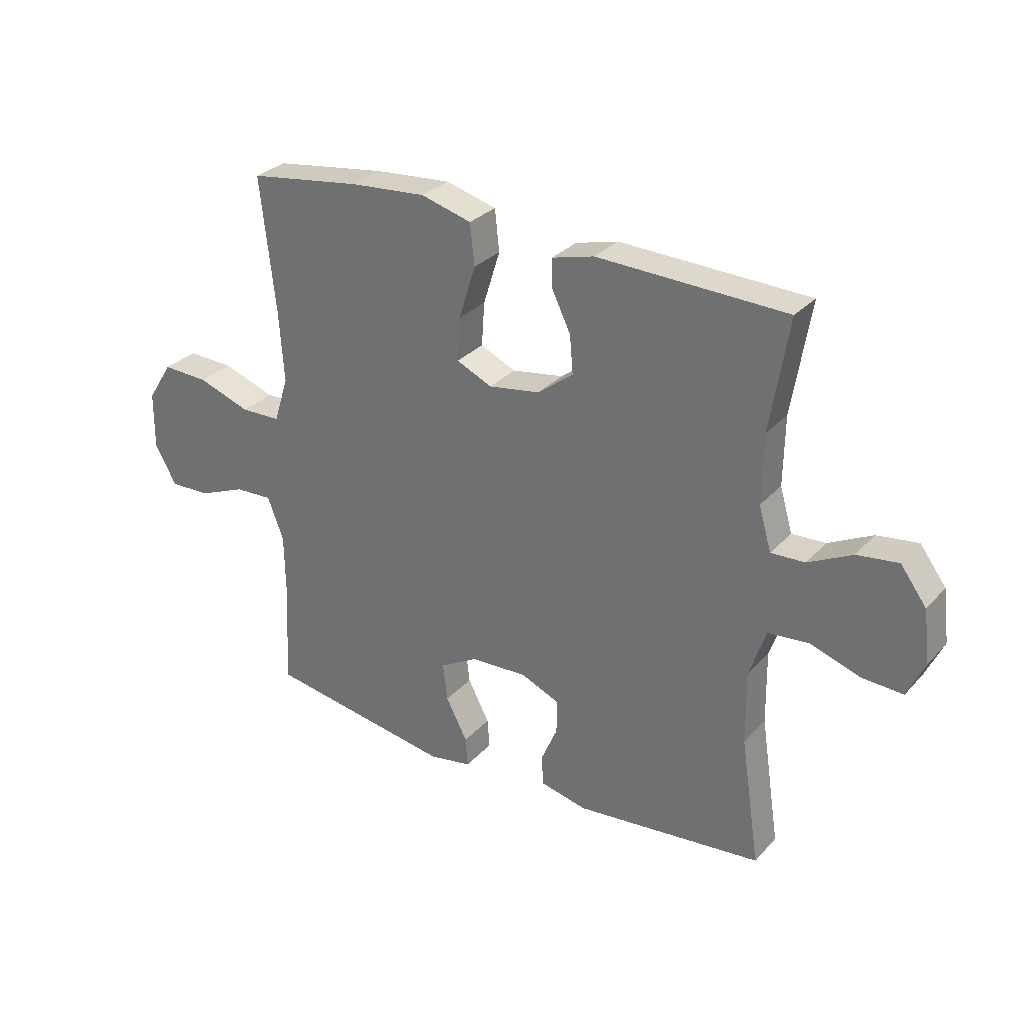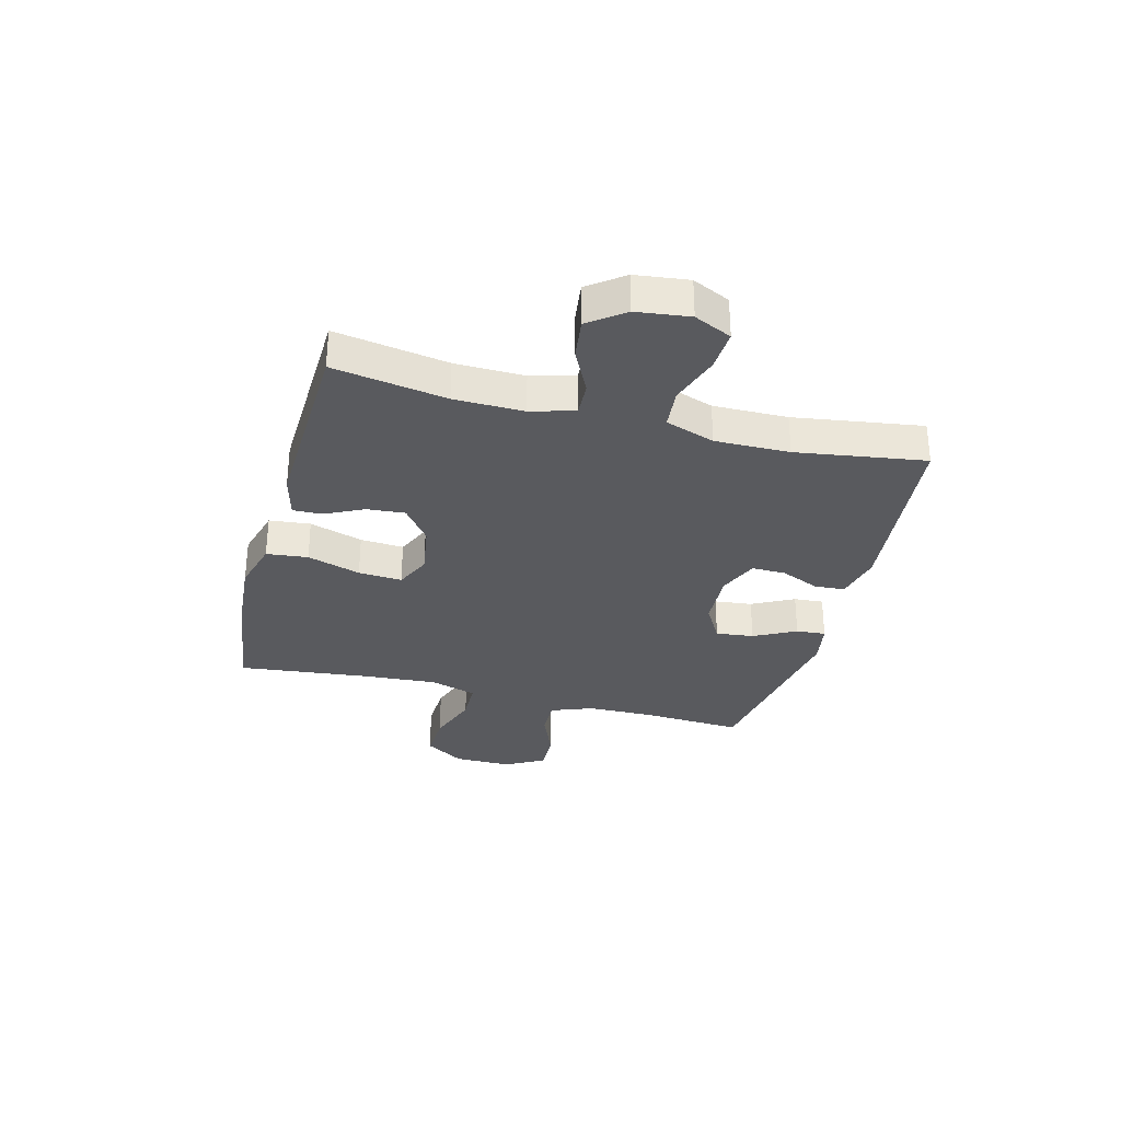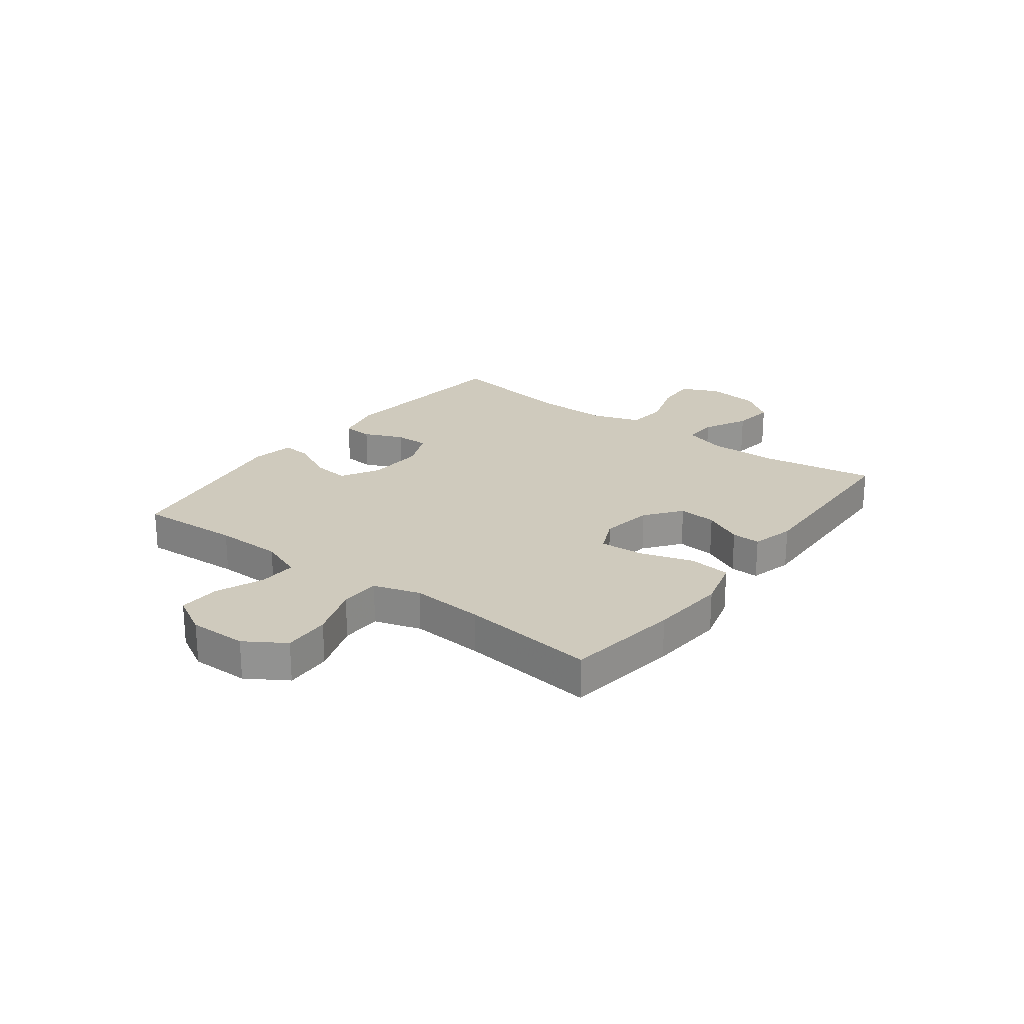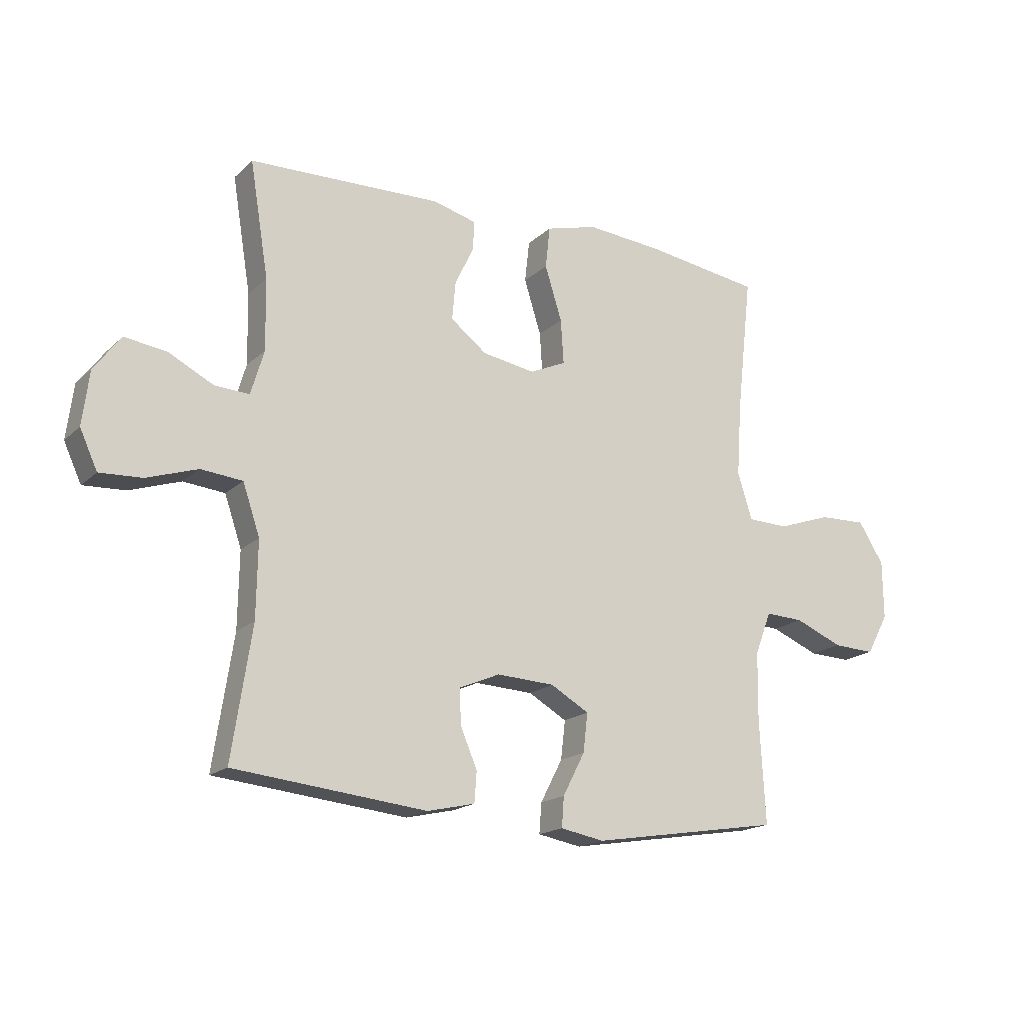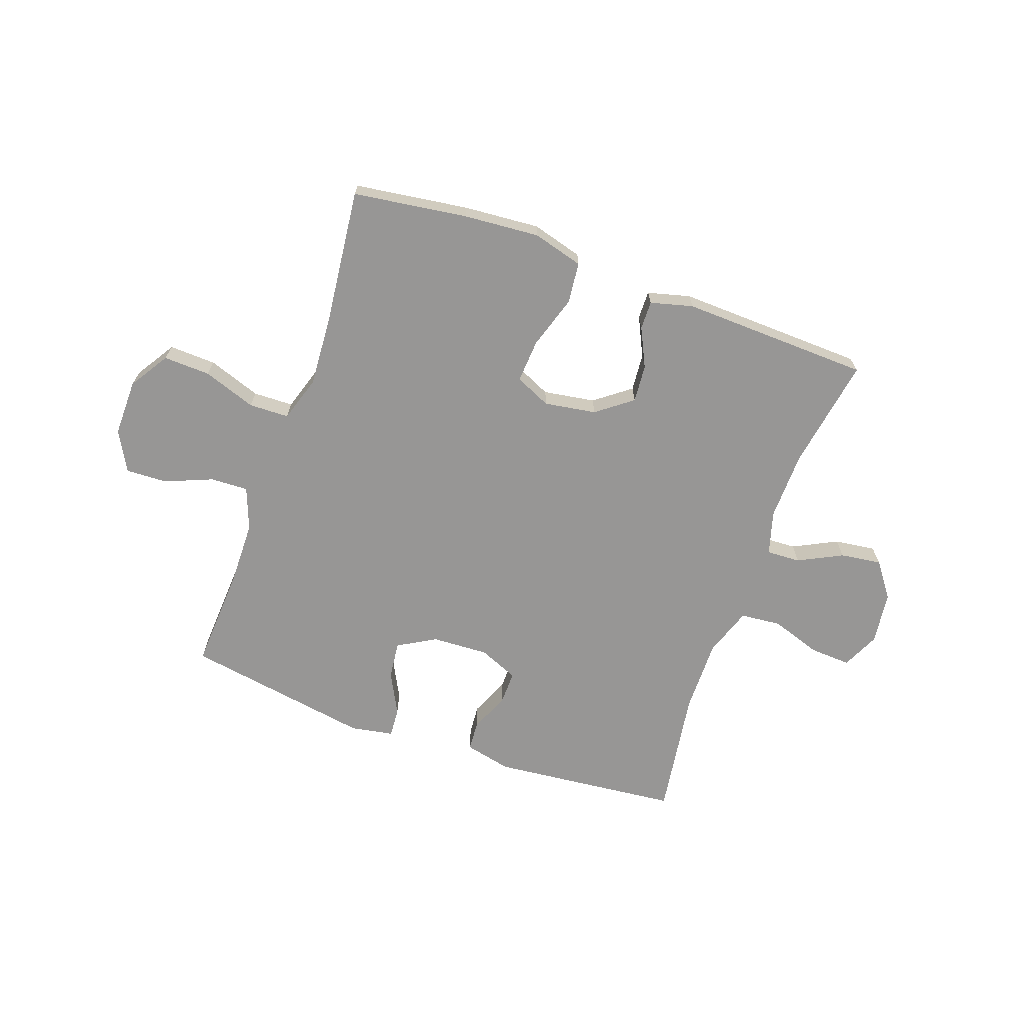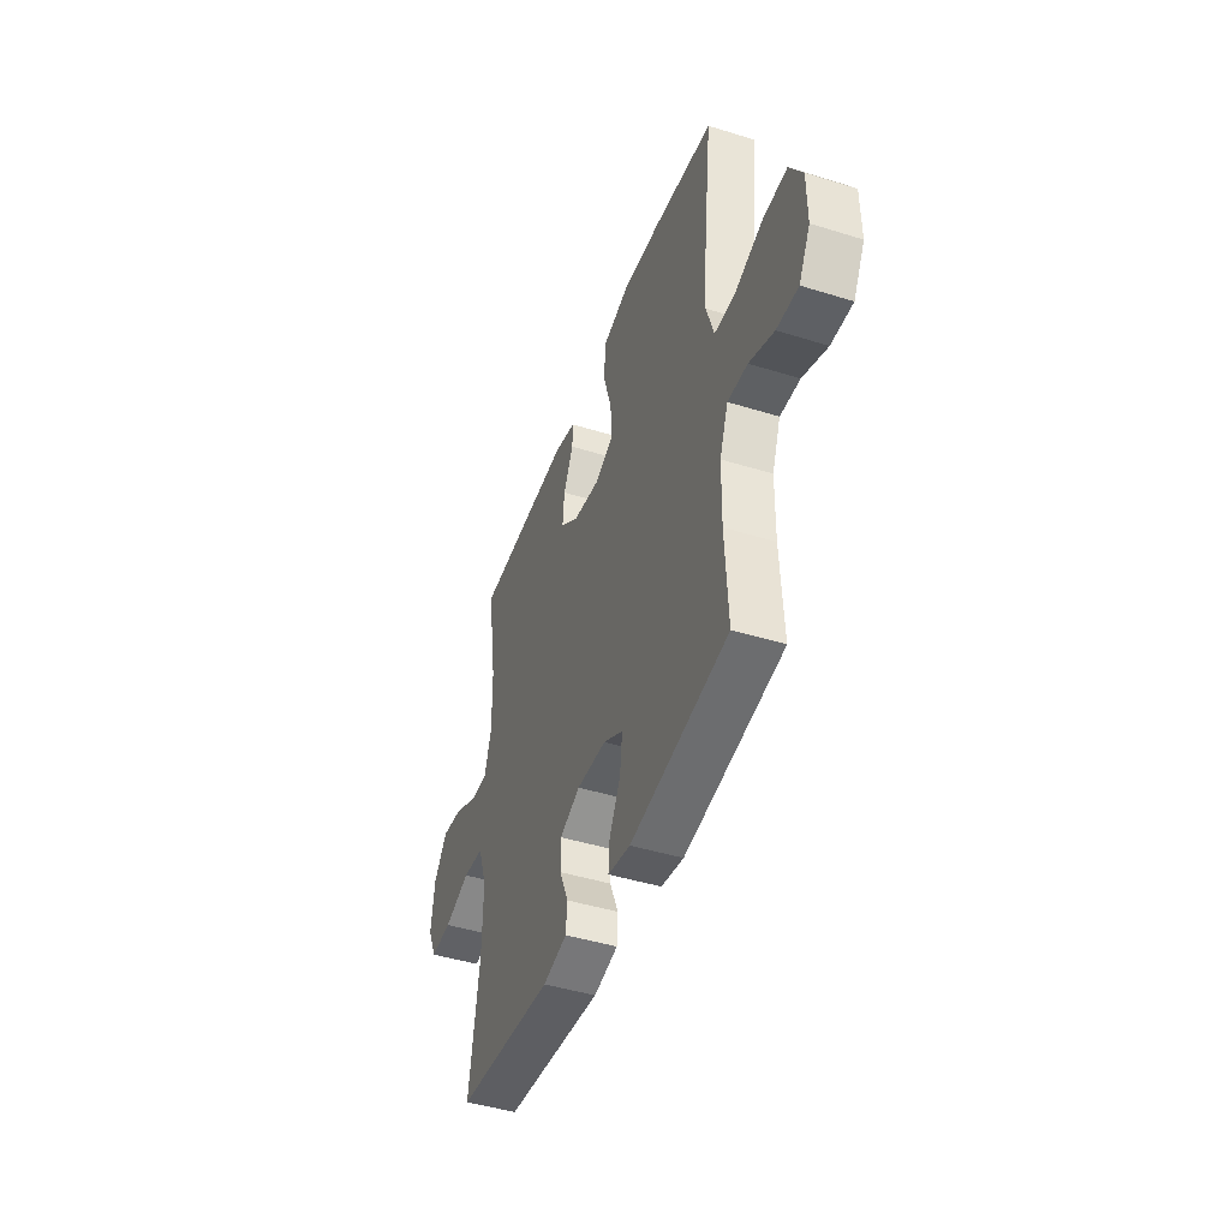
<metadata>
{"format":"obj","ext":"obj","renderer":"f3d","projection":"perspective","resolution":1024,"background":"white","views":[{"elev":29.8,"azim":33.7,"up":"+Z"},{"elev":-31.5,"azim":75.2,"up":"+Y"},{"elev":23.1,"azim":-53.0,"up":"+Y"},{"elev":-17.7,"azim":149.3,"up":"+Z"},{"elev":-67.9,"azim":-19.7,"up":"+Y"},{"elev":-44.9,"azim":-109.8,"up":"+Z"}]}
</metadata>
<code>
v 0.5 0.07 0.5
v 0.467 0.07 0.298
v 0.465 0.07 0.174
v 0.488 0.07 0.096
v 0.549 0.07 0.099
v 0.628 0.07 0.139
v 0.702 0.07 0.149
v 0.749 0.07 0.086
v 0.761 0.07 -0.009
v 0.73 0.07 -0.076
v 0.656 0.07 -0.072
v 0.566 0.07 -0.042
v 0.493 0.07 -0.049
v 0.463 0.07 -0.137
v 0.465 0.07 -0.27
v 0.5 0.07 -0.5
v 0.161 0.07 -0.535
v 0.077 0.07 -0.516
v 0.073 0.07 -0.462
v 0.103 0.07 -0.392
v 0.104 0.07 -0.331
v 0.033 0.07 -0.301
v -0.069 0.07 -0.306
v -0.137 0.07 -0.345
v -0.129 0.07 -0.413
v -0.09 0.07 -0.488
v -0.086 0.07 -0.541
v -0.163 0.07 -0.555
v -0.5 0.07 -0.5
v -0.49 0.07 -0.319
v -0.492 0.07 -0.199
v -0.521 0.07 -0.123
v -0.589 0.07 -0.126
v -0.674 0.07 -0.161
v -0.748 0.07 -0.164
v -0.787 0.07 -0.093
v -0.786 0.07 0.01
v -0.741 0.07 0.081
v -0.657 0.07 0.078
v -0.562 0.07 0.045
v -0.49 0.07 0.047
v -0.464 0.07 0.13
v -0.473 0.07 0.26
v -0.5 0.07 0.5
v -0.296 0.07 0.529
v -0.16 0.07 0.54
v -0.069 0.07 0.515
v -0.061 0.07 0.441
v -0.091 0.07 0.345
v -0.096 0.07 0.267
v -0.032 0.07 0.238
v 0.061 0.07 0.253
v 0.125 0.07 0.302
v 0.119 0.07 0.37
v 0.085 0.07 0.44
v 0.084 0.07 0.491
v 0.16 0.07 0.511
v 0.5 0 0.5
v 0.467 0 0.298
v 0.465 0 0.174
v 0.488 0 0.096
v 0.549 0 0.099
v 0.628 0 0.139
v 0.702 0 0.149
v 0.749 0 0.086
v 0.761 0 -0.009
v 0.73 0 -0.076
v 0.656 0 -0.072
v 0.566 0 -0.042
v 0.493 0 -0.049
v 0.463 0 -0.137
v 0.465 0 -0.27
v 0.5 0 -0.5
v 0.161 0 -0.535
v 0.077 0 -0.516
v 0.073 0 -0.462
v 0.103 0 -0.392
v 0.104 0 -0.331
v 0.033 0 -0.301
v -0.069 0 -0.306
v -0.137 0 -0.345
v -0.129 0 -0.413
v -0.09 0 -0.488
v -0.086 0 -0.541
v -0.163 0 -0.555
v -0.5 0 -0.5
v -0.49 0 -0.319
v -0.492 0 -0.199
v -0.521 0 -0.123
v -0.589 0 -0.126
v -0.674 0 -0.161
v -0.748 0 -0.164
v -0.787 0 -0.093
v -0.786 0 0.01
v -0.741 0 0.081
v -0.657 0 0.078
v -0.562 0 0.045
v -0.49 0 0.047
v -0.464 0 0.13
v -0.473 0 0.26
v -0.5 0 0.5
v -0.296 0 0.529
v -0.16 0 0.54
v -0.069 0 0.515
v -0.061 0 0.441
v -0.091 0 0.345
v -0.096 0 0.267
v -0.032 0 0.238
v 0.061 0 0.253
v 0.125 0 0.302
v 0.119 0 0.37
v 0.085 0 0.44
v 0.084 0 0.491
v 0.16 0 0.511
f 54 55 56 57
f 53 54 57 1
f 52 53 1 2
f 51 52 2 3
f 46 47 48 49
f 46 49 50
f 43 44 45 46
f 42 43 46 50
f 41 42 50 51
f 37 38 39 40
f 37 40 41
f 36 37 41
f 33 34 35 36
f 32 33 36 41
f 31 32 41 51
f 27 28 29 30
f 25 26 27 30
f 24 25 30 31
f 23 24 31 51
f 17 18 19 20
f 15 16 17 20
f 14 15 20 21
f 13 14 21 22
f 9 10 11 12
f 9 12 13
f 8 9 13
f 5 6 7 8
f 4 5 8 13
f 13 22 23 51
f 3 4 13 51
f 114 113 112 111
f 58 114 111 110
f 59 58 110 109
f 60 59 109 108
f 106 105 104 103
f 107 106 103
f 103 102 101 100
f 107 103 100 99
f 108 107 99 98
f 97 96 95 94
f 98 97 94
f 98 94 93
f 93 92 91 90
f 98 93 90 89
f 108 98 89 88
f 87 86 85 84
f 87 84 83 82
f 88 87 82 81
f 108 88 81 80
f 77 76 75 74
f 77 74 73 72
f 78 77 72 71
f 79 78 71 70
f 69 68 67 66
f 70 69 66
f 70 66 65
f 65 64 63 62
f 70 65 62 61
f 108 80 79 70
f 108 70 61 60
f 1 58 59 2
f 2 59 60 3
f 3 60 61 4
f 4 61 62 5
f 5 62 63 6
f 6 63 64 7
f 7 64 65 8
f 8 65 66 9
f 9 66 67 10
f 10 67 68 11
f 11 68 69 12
f 12 69 70 13
f 13 70 71 14
f 14 71 72 15
f 15 72 73 16
f 16 73 74 17
f 17 74 75 18
f 18 75 76 19
f 19 76 77 20
f 20 77 78 21
f 21 78 79 22
f 22 79 80 23
f 23 80 81 24
f 24 81 82 25
f 25 82 83 26
f 26 83 84 27
f 27 84 85 28
f 28 85 86 29
f 29 86 87 30
f 30 87 88 31
f 31 88 89 32
f 32 89 90 33
f 33 90 91 34
f 34 91 92 35
f 35 92 93 36
f 36 93 94 37
f 37 94 95 38
f 38 95 96 39
f 39 96 97 40
f 40 97 98 41
f 41 98 99 42
f 42 99 100 43
f 43 100 101 44
f 44 101 102 45
f 45 102 103 46
f 46 103 104 47
f 47 104 105 48
f 48 105 106 49
f 49 106 107 50
f 50 107 108 51
f 51 108 109 52
f 52 109 110 53
f 53 110 111 54
f 54 111 112 55
f 55 112 113 56
f 56 113 114 57
f 57 114 58 1

</code>
